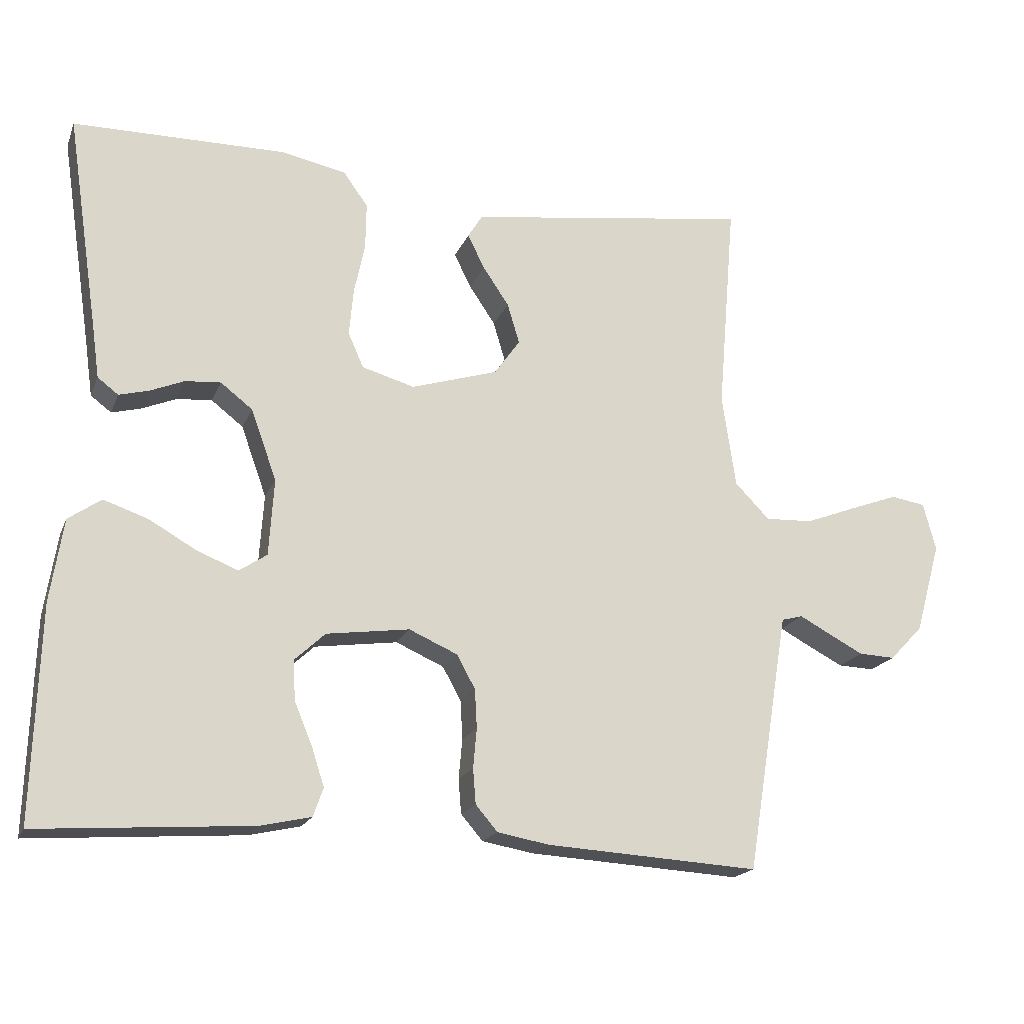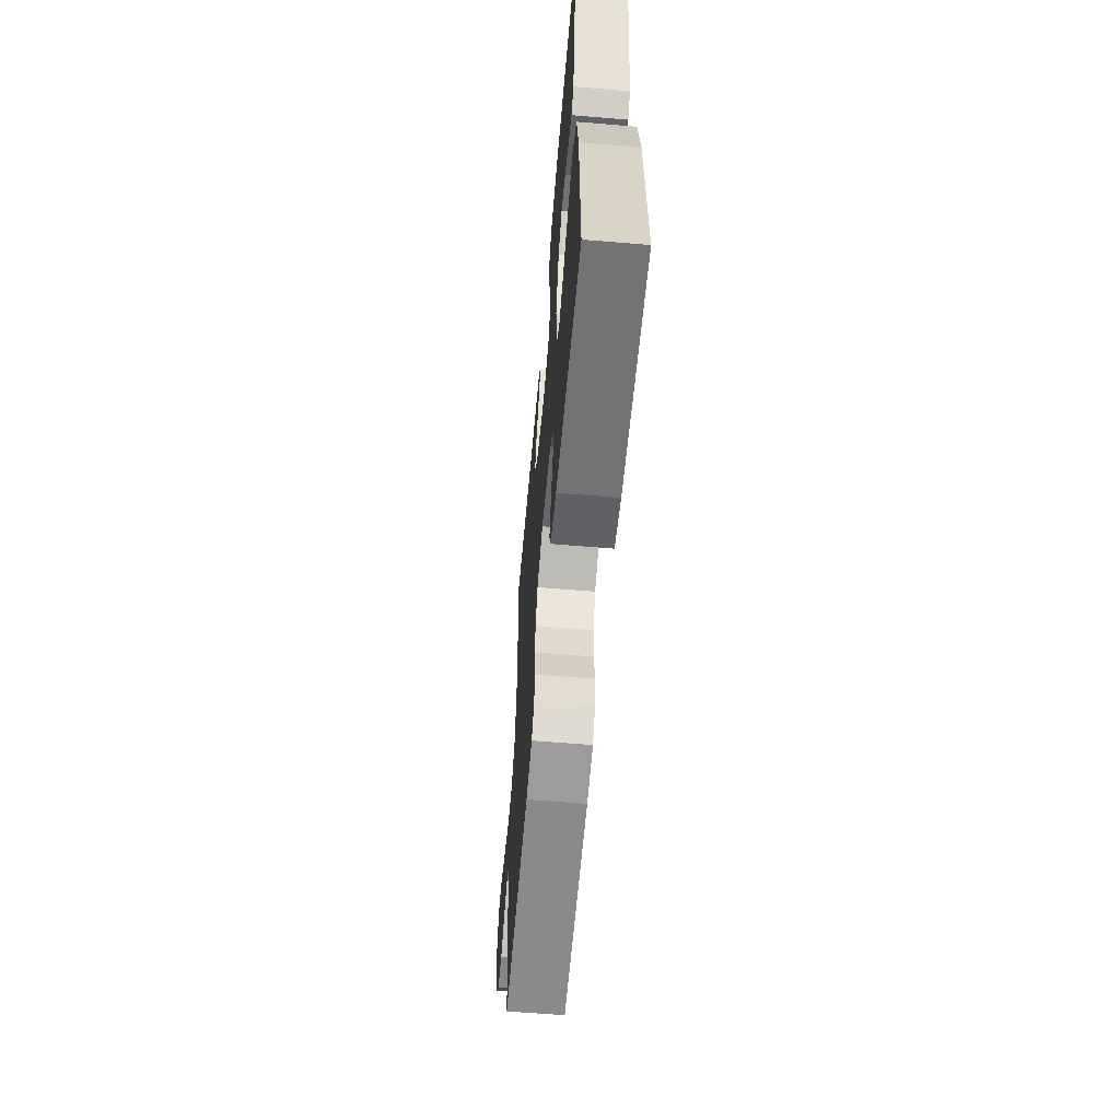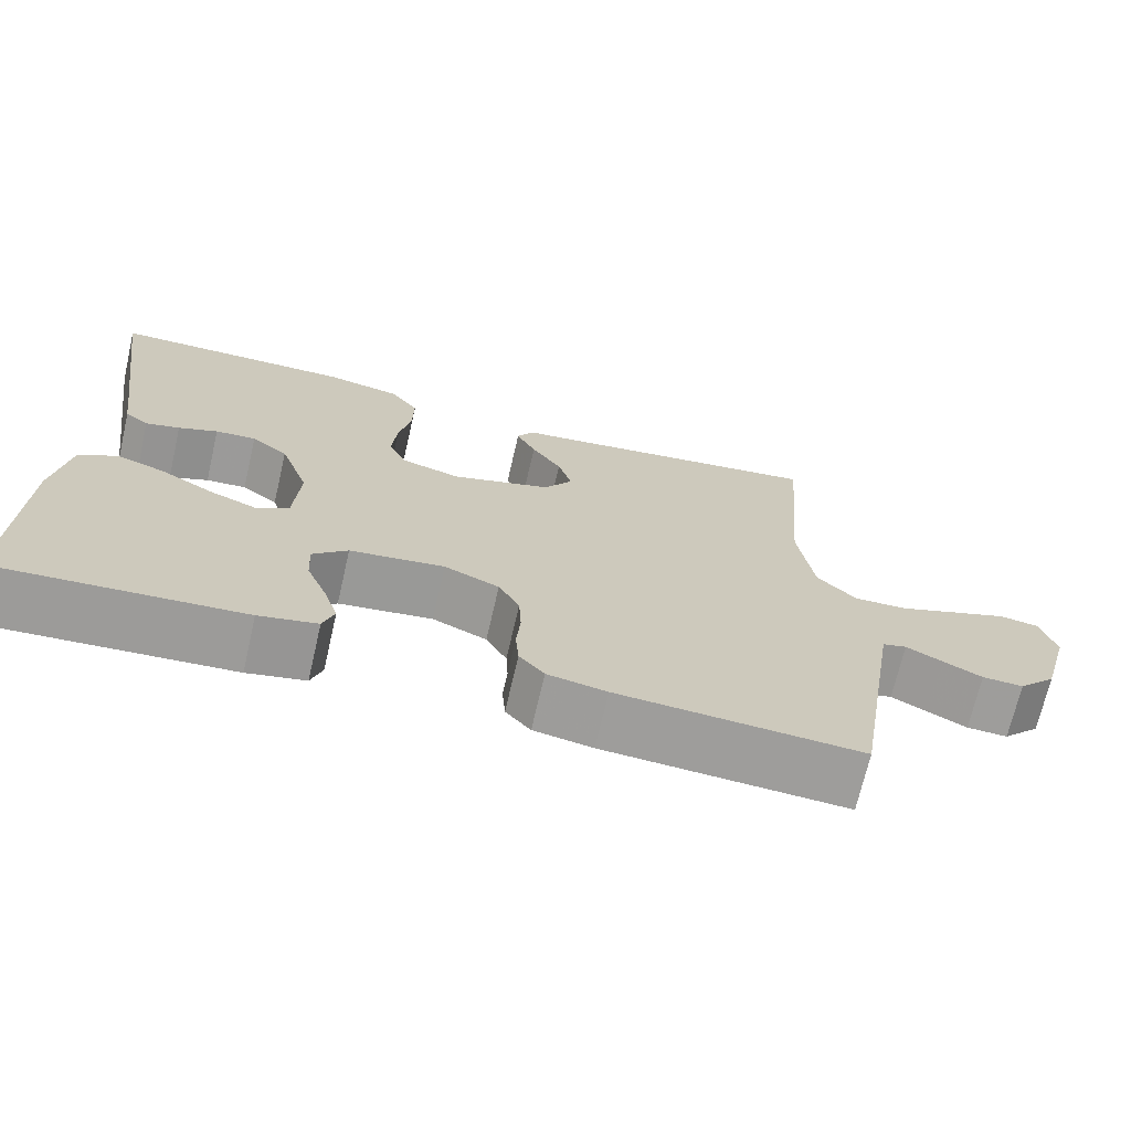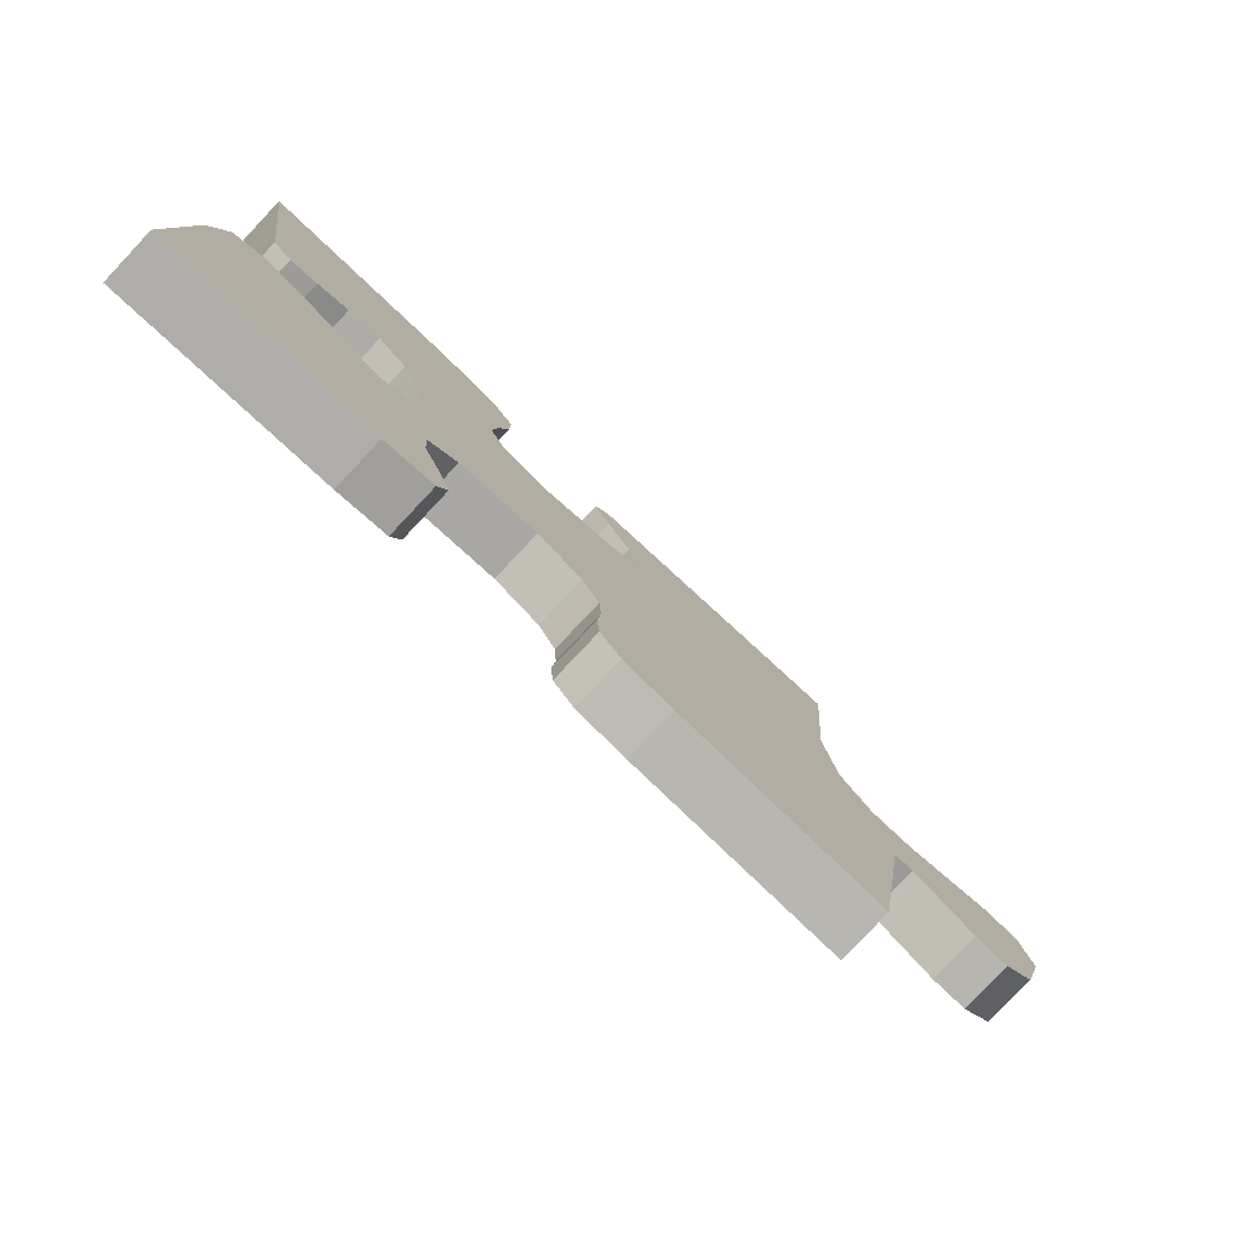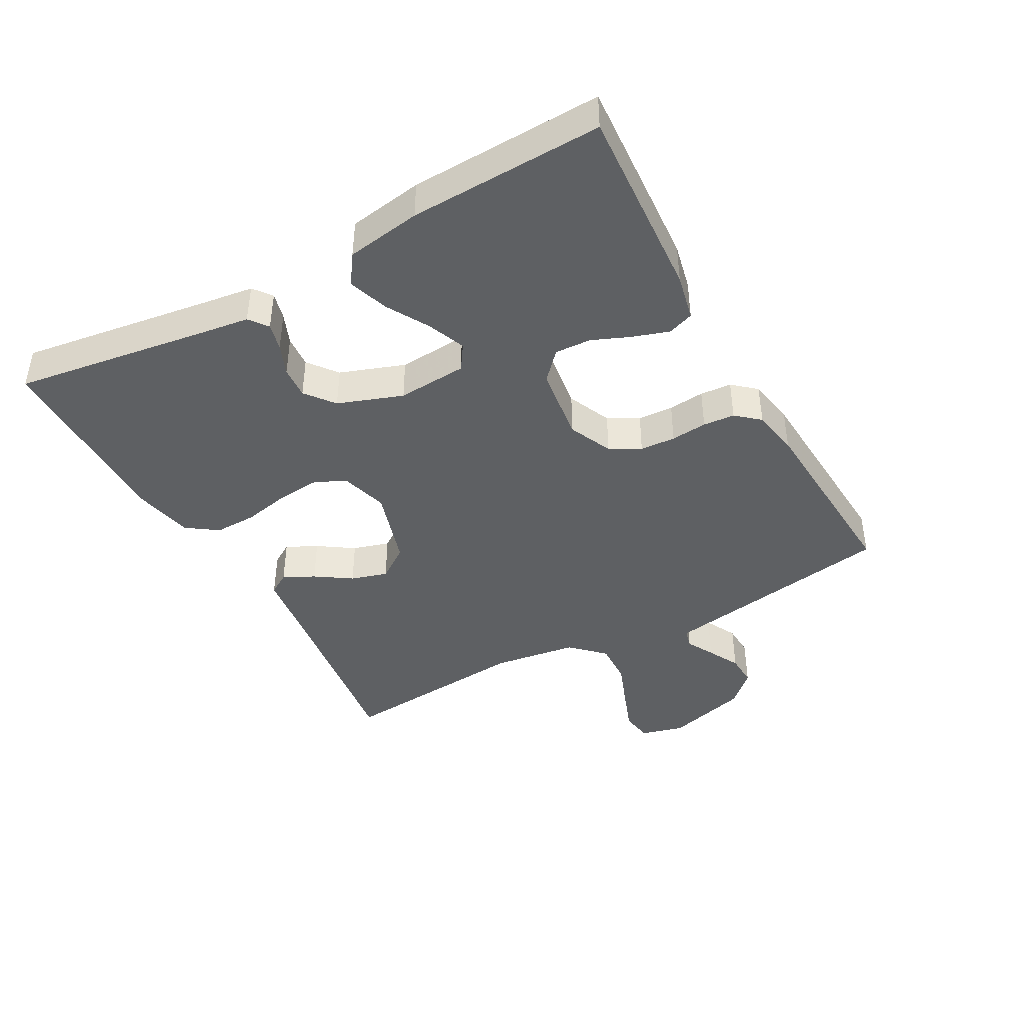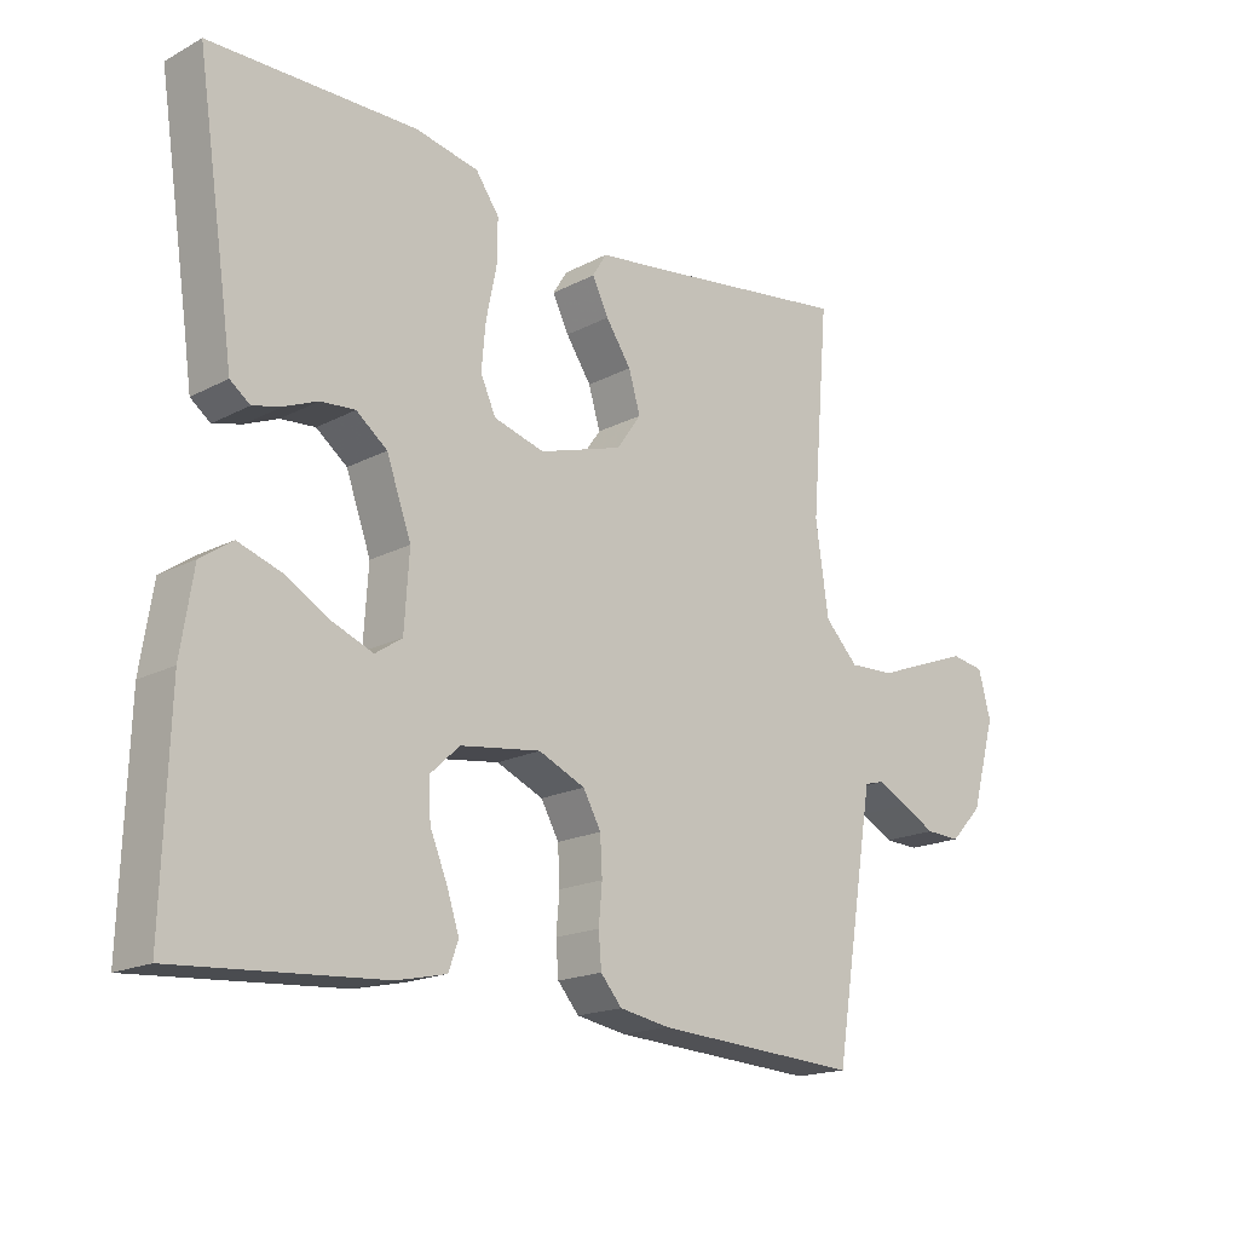
<metadata>
{"format":"obj","ext":"obj","renderer":"f3d","projection":"perspective","resolution":1024,"background":"white","views":[{"elev":-18.7,"azim":162.4,"up":"+Z"},{"elev":-60.0,"azim":85.1,"up":"+Z"},{"elev":-70.2,"azim":167.0,"up":"+Z"},{"elev":-79.6,"azim":136.7,"up":"+Z"},{"elev":-42.2,"azim":119.0,"up":"+Y"},{"elev":-17.8,"azim":135.7,"up":"+Z"}]}
</metadata>
<code>
v 0.5 0.07 -0.5
v 0.2 0.07 -0.479
v 0.128 0.07 -0.463
v 0.114 0.07 -0.423
v 0.132 0.07 -0.368
v 0.157 0.07 -0.308
v 0.16 0.07 -0.252
v 0.117 0.07 -0.212
v 0 0.07 -0.196
v -0.068 0.07 -0.226
v -0.094 0.07 -0.273
v -0.097 0.07 -0.328
v -0.092 0.07 -0.384
v -0.096 0.07 -0.433
v -0.127 0.07 -0.469
v -0.2 0.07 -0.482
v -0.5 0.07 -0.5
v -0.549 0.07 -0.2
v -0.56 0.07 -0.134
v -0.59 0.07 -0.126
v -0.633 0.07 -0.149
v -0.683 0.07 -0.175
v -0.734 0.07 -0.177
v -0.781 0.07 -0.128
v -0.817 0.07 0
v -0.799 0.07 0.067
v -0.75 0.07 0.075
v -0.683 0.07 0.05
v -0.61 0.07 0.022
v -0.543 0.07 0.019
v -0.494 0.07 0.069
v -0.475 0.07 0.2
v -0.5 0.07 0.5
v -0.2 0.07 0.458
v -0.101 0.07 0.445
v -0.08 0.07 0.411
v -0.104 0.07 0.363
v -0.141 0.07 0.308
v -0.158 0.07 0.251
v -0.122 0.07 0.2
v 0 0.07 0.162
v 0.074 0.07 0.183
v 0.096 0.07 0.232
v 0.09 0.07 0.299
v 0.075 0.07 0.371
v 0.074 0.07 0.436
v 0.108 0.07 0.484
v 0.2 0.07 0.503
v 0.5 0.07 0.5
v 0.455 0.07 0.2
v 0.444 0.07 0.122
v 0.415 0.07 0.1
v 0.373 0.07 0.111
v 0.325 0.07 0.131
v 0.275 0.07 0.135
v 0.23 0.07 0.1
v 0.194 0.07 0
v 0.201 0.07 -0.108
v 0.24 0.07 -0.134
v 0.298 0.07 -0.111
v 0.365 0.07 -0.073
v 0.427 0.07 -0.052
v 0.473 0.07 -0.084
v 0.491 0.07 -0.2
v 0.5 0 -0.5
v 0.2 0 -0.479
v 0.128 0 -0.463
v 0.114 0 -0.423
v 0.132 0 -0.368
v 0.157 0 -0.308
v 0.16 0 -0.252
v 0.117 0 -0.212
v 0 0 -0.196
v -0.068 0 -0.226
v -0.094 0 -0.273
v -0.097 0 -0.328
v -0.092 0 -0.384
v -0.096 0 -0.433
v -0.127 0 -0.469
v -0.2 0 -0.482
v -0.5 0 -0.5
v -0.549 0 -0.2
v -0.56 0 -0.134
v -0.59 0 -0.126
v -0.633 0 -0.149
v -0.683 0 -0.175
v -0.734 0 -0.177
v -0.781 0 -0.128
v -0.817 0 0
v -0.799 0 0.067
v -0.75 0 0.075
v -0.683 0 0.05
v -0.61 0 0.022
v -0.543 0 0.019
v -0.494 0 0.069
v -0.475 0 0.2
v -0.5 0 0.5
v -0.2 0 0.458
v -0.101 0 0.445
v -0.08 0 0.411
v -0.104 0 0.363
v -0.141 0 0.308
v -0.158 0 0.251
v -0.122 0 0.2
v 0 0 0.162
v 0.074 0 0.183
v 0.096 0 0.232
v 0.09 0 0.299
v 0.075 0 0.371
v 0.074 0 0.436
v 0.108 0 0.484
v 0.2 0 0.503
v 0.5 0 0.5
v 0.455 0 0.2
v 0.444 0 0.122
v 0.415 0 0.1
v 0.373 0 0.111
v 0.325 0 0.131
v 0.275 0 0.135
v 0.23 0 0.1
v 0.194 0 0
v 0.201 0 -0.108
v 0.24 0 -0.134
v 0.298 0 -0.111
v 0.365 0 -0.073
v 0.427 0 -0.052
v 0.473 0 -0.084
v 0.491 0 -0.2
f 60 61 62 63
f 59 60 63 64
f 51 52 53 54
f 50 51 54 55
f 49 50 55
f 48 49 55 56
f 44 45 46 47
f 43 44 47 48
f 35 36 37 38
f 34 35 38 39
f 32 33 34 39
f 31 32 39 40
f 26 27 28 29
f 24 25 26 29
f 24 29 30
f 23 24 30
f 20 21 22 23
f 20 23 30 31
f 15 16 17 18
f 15 18 19
f 12 13 14 15
f 11 12 15 19
f 10 11 19
f 9 10 19 20
f 3 4 5 6
f 1 2 3 6
f 59 64 1 6
f 58 59 6 7
f 57 58 7 8
f 43 48 56 57
f 42 43 57 8
f 41 42 8 9
f 31 40 41
f 9 20 31 41
f 127 126 125 124
f 128 127 124 123
f 118 117 116 115
f 119 118 115 114
f 119 114 113
f 120 119 113 112
f 111 110 109 108
f 112 111 108 107
f 102 101 100 99
f 103 102 99 98
f 103 98 97 96
f 104 103 96 95
f 93 92 91 90
f 93 90 89 88
f 94 93 88
f 94 88 87
f 87 86 85 84
f 95 94 87 84
f 82 81 80 79
f 83 82 79
f 79 78 77 76
f 83 79 76 75
f 83 75 74
f 84 83 74 73
f 70 69 68 67
f 70 67 66 65
f 70 65 128 123
f 71 70 123 122
f 72 71 122 121
f 121 120 112 107
f 72 121 107 106
f 73 72 106 105
f 105 104 95
f 105 95 84 73
f 1 65 66 2
f 2 66 67 3
f 3 67 68 4
f 4 68 69 5
f 5 69 70 6
f 6 70 71 7
f 7 71 72 8
f 8 72 73 9
f 9 73 74 10
f 10 74 75 11
f 11 75 76 12
f 12 76 77 13
f 13 77 78 14
f 14 78 79 15
f 15 79 80 16
f 16 80 81 17
f 17 81 82 18
f 18 82 83 19
f 19 83 84 20
f 20 84 85 21
f 21 85 86 22
f 22 86 87 23
f 23 87 88 24
f 24 88 89 25
f 25 89 90 26
f 26 90 91 27
f 27 91 92 28
f 28 92 93 29
f 29 93 94 30
f 30 94 95 31
f 31 95 96 32
f 32 96 97 33
f 33 97 98 34
f 34 98 99 35
f 35 99 100 36
f 36 100 101 37
f 37 101 102 38
f 38 102 103 39
f 39 103 104 40
f 40 104 105 41
f 41 105 106 42
f 42 106 107 43
f 43 107 108 44
f 44 108 109 45
f 45 109 110 46
f 46 110 111 47
f 47 111 112 48
f 48 112 113 49
f 49 113 114 50
f 50 114 115 51
f 51 115 116 52
f 52 116 117 53
f 53 117 118 54
f 54 118 119 55
f 55 119 120 56
f 56 120 121 57
f 57 121 122 58
f 58 122 123 59
f 59 123 124 60
f 60 124 125 61
f 61 125 126 62
f 62 126 127 63
f 63 127 128 64
f 64 128 65 1

</code>
